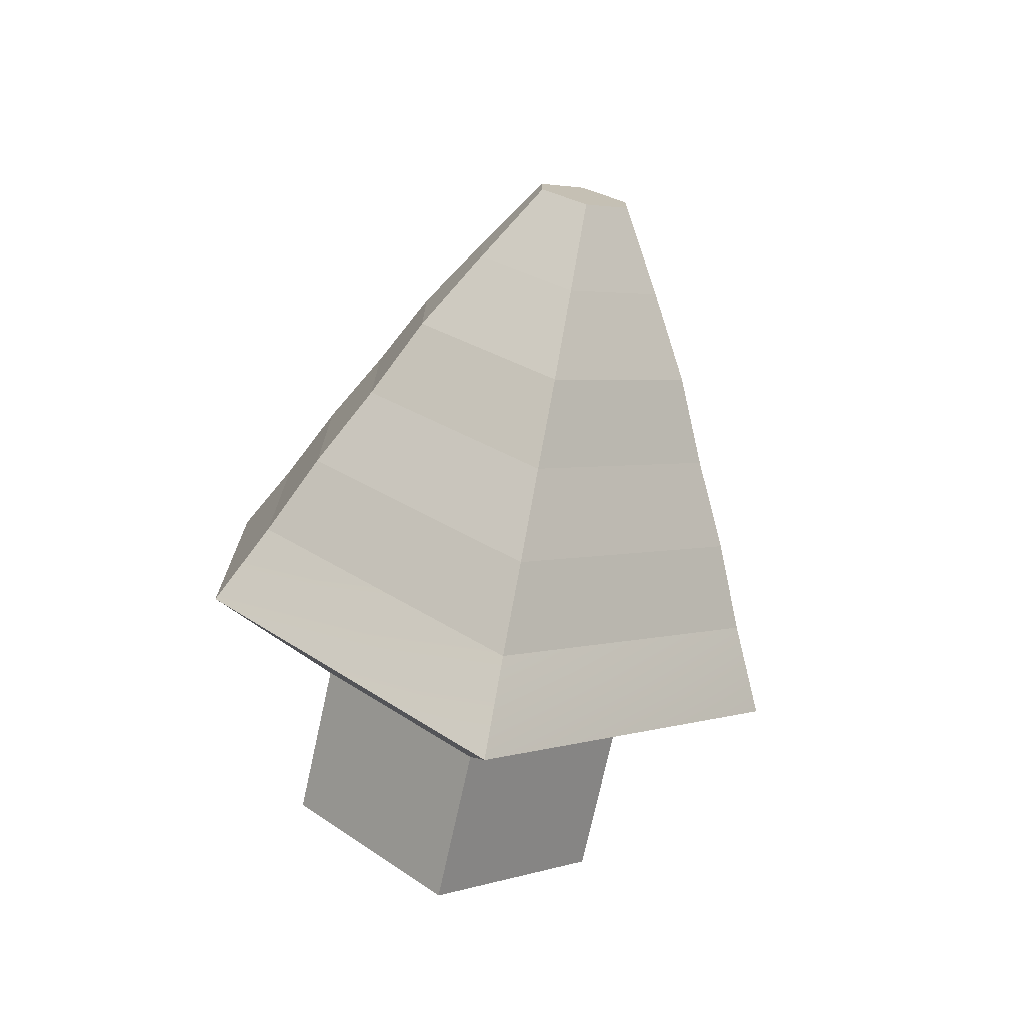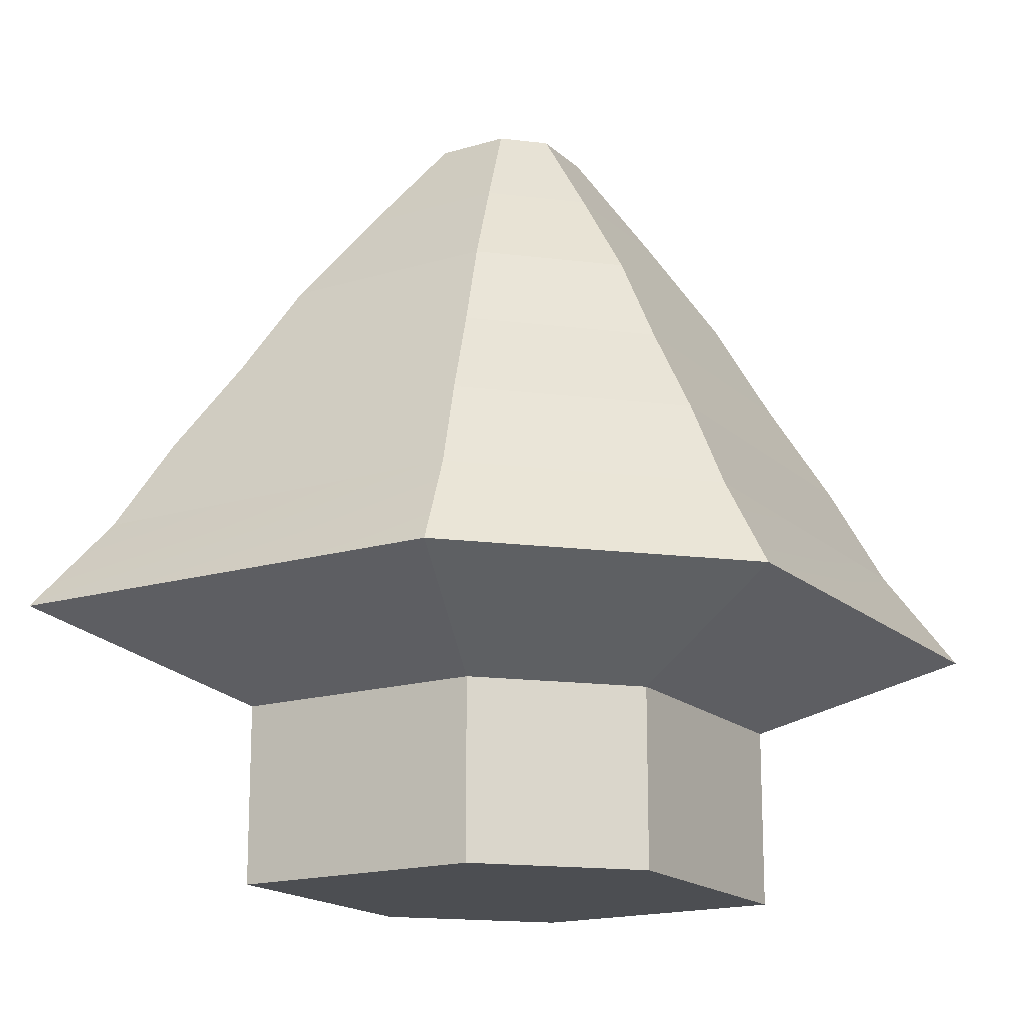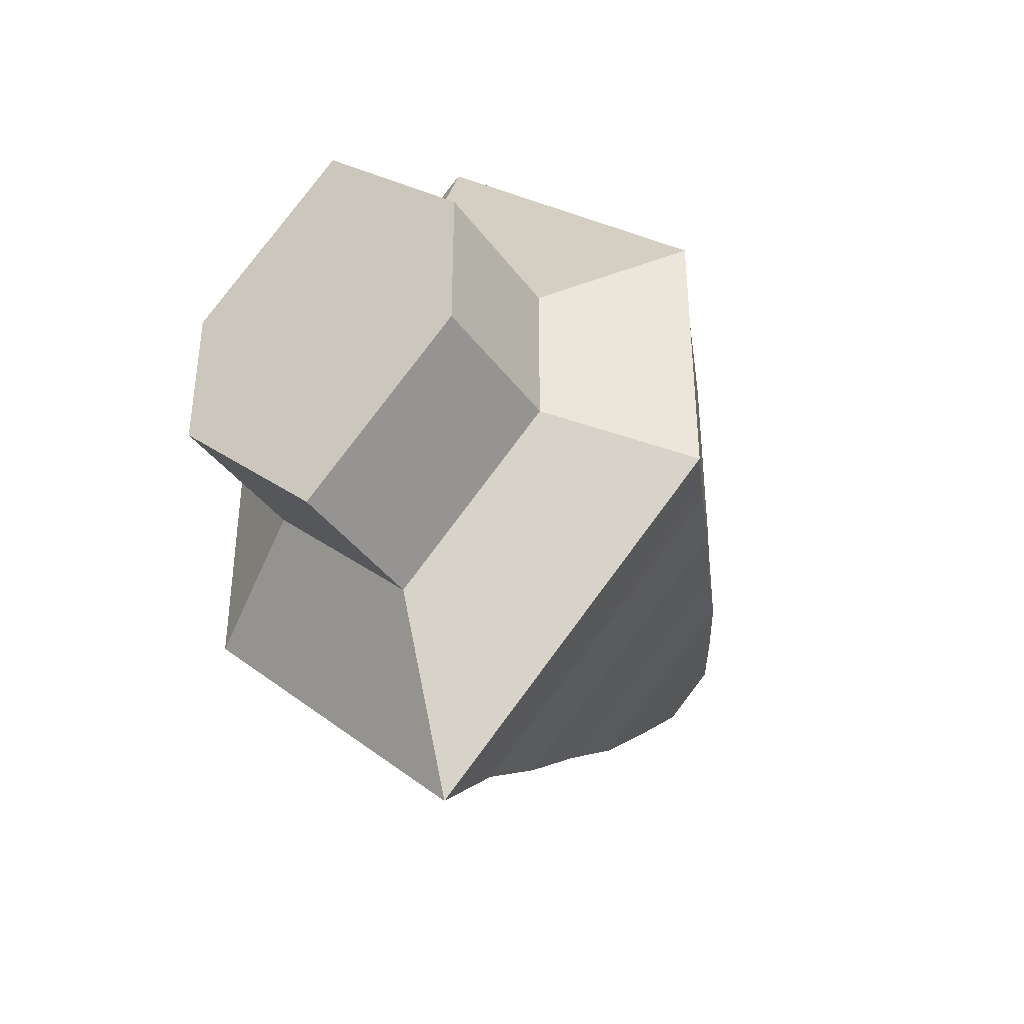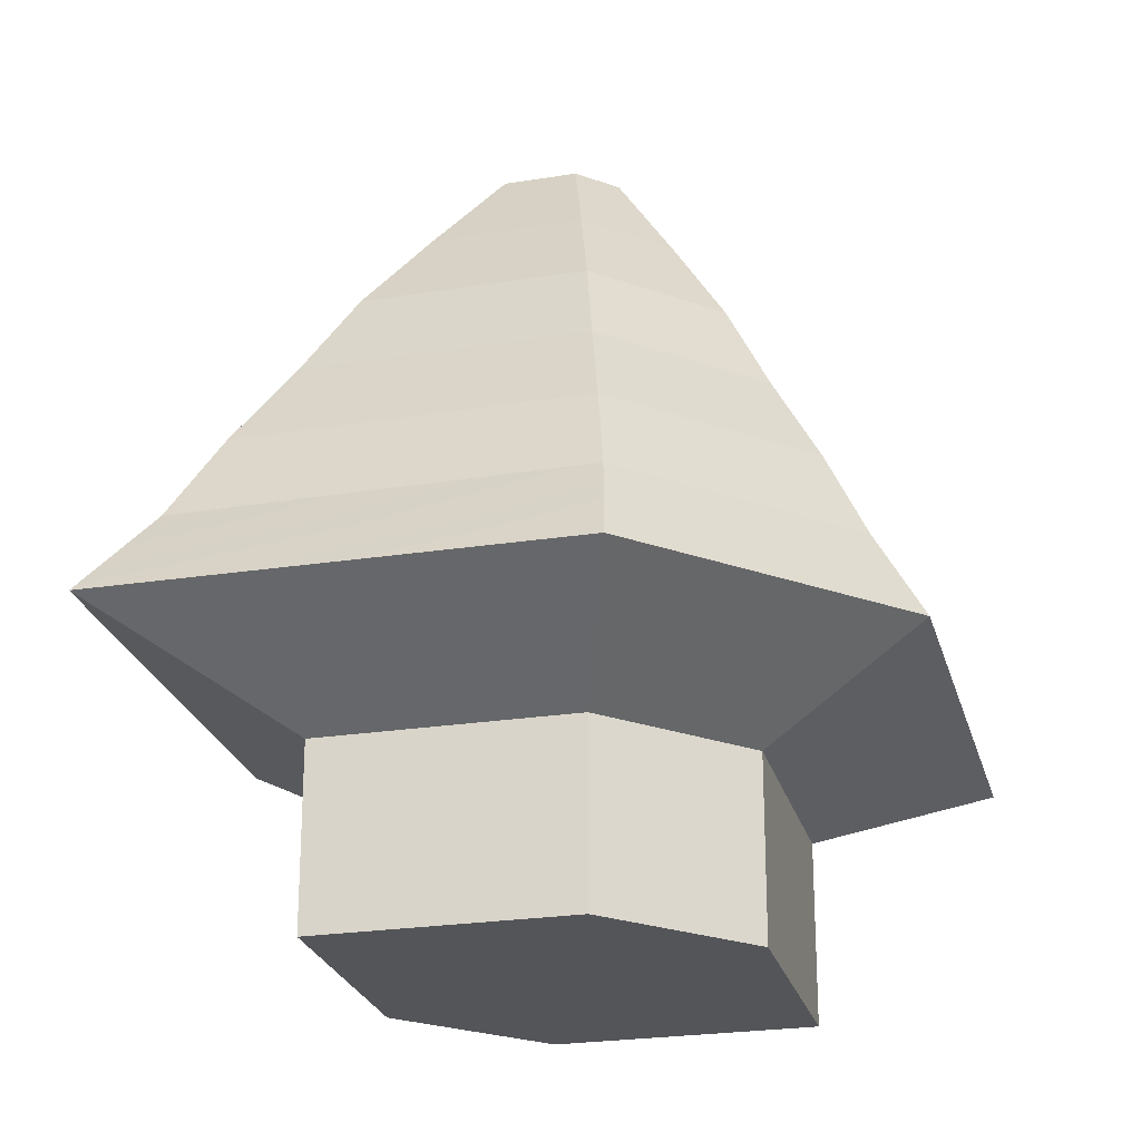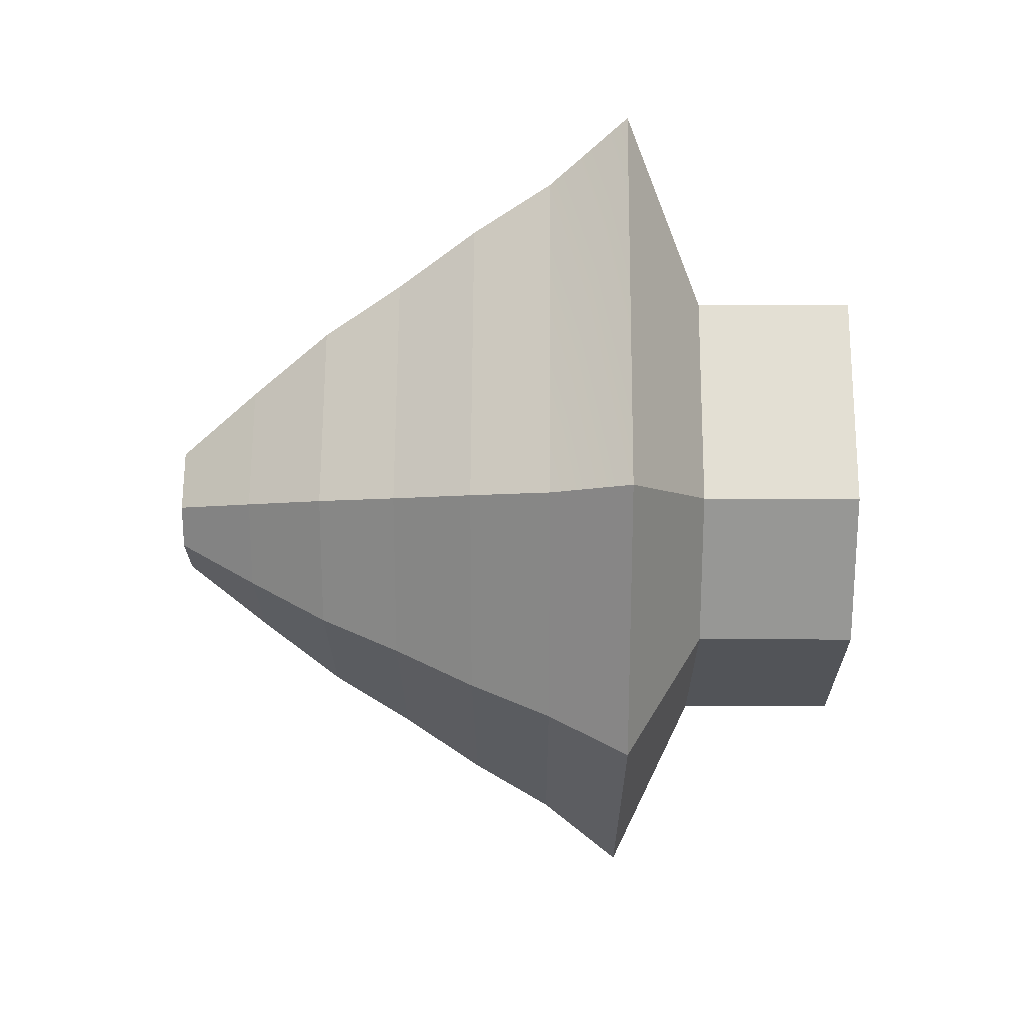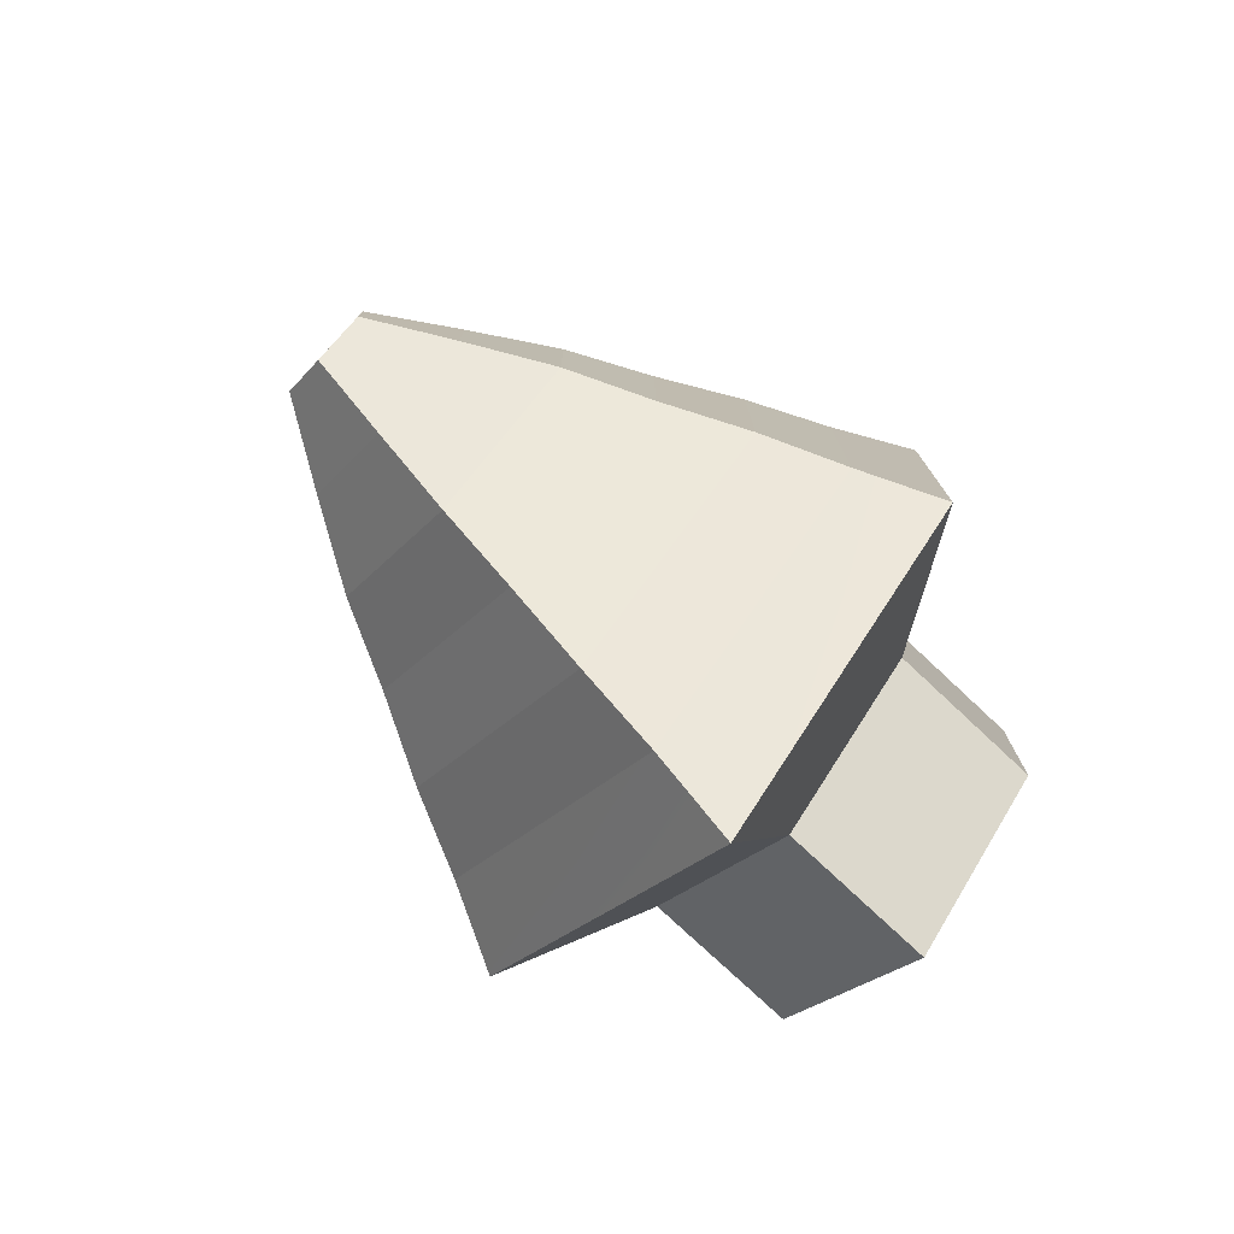
<metadata>
{"format":"obj","ext":"obj","renderer":"f3d","projection":"perspective","resolution":1024,"background":"white","views":[{"elev":-74.3,"azim":167.6,"up":"+Z"},{"elev":-17.0,"azim":75.9,"up":"+Y"},{"elev":-39.7,"azim":32.4,"up":"+Z"},{"elev":-24.6,"azim":-120.8,"up":"+Y"},{"elev":21.9,"azim":-89.5,"up":"+Z"},{"elev":-77.7,"azim":-133.1,"up":"+Z"}]}
</metadata>
<code>
o Tree
g Tree
v 0 4.5 -1.081
v 0.2885 4.5 -1.36
v 0.2885 4.5 -1.64
v 0 4.5 -1.919
v -0.2885 4.5 -1.64
v -0.2885 4.5 -1.36
v -1 0 -2
v 0 0 -3
v 1 0 -2
v 1 0 -1
v -1 0 -1
v 0 0 0
v -1 1 -2
v 0 1 -3
v 1 1 -2
v 1 1 -1
v -1 1 -1
v 0 1 0
v -1.839 1.5 -2.42
v 0 1.5 -4.259
v 1.839 1.5 -2.42
v 1.839 1.5 -0.5804
v -1.839 1.5 -0.5804
v 0 1.5 1.259
v -1.596 2 -2.272
v 0 2 -3.816
v 1.596 2 -2.272
v 1.596 2 -0.728
v -1.596 2 -0.728
v 0 2 0.8161
v -1.372 2.5 -2.164
v 0 2.5 -3.492
v 1.372 2.5 -2.164
v 1.372 2.5 -0.8359
v -1.372 2.5 -0.8359
v 0 2.5 0.4923
v -1.116 3 -2.04
v 0 3 -3.12
v 1.116 3 -2.04
v 1.116 3 -0.96
v -1.116 3 -0.96
v 0 3 0.1201
v -0.8825 3.5 -1.927
v 0 3.5 -2.781
v 0.8825 3.5 -1.927
v 0.8825 3.5 -1.073
v -0.8825 3.5 -1.073
v 0 3.5 -0.2189
v -0.5914 4 -1.786
v 0 4 -2.359
v 0.5914 4 -1.786
v 0.5914 4 -1.214
v -0.5914 4 -1.214
v 0 4 -0.6415
f 3 4 5
f 2 3 5
f 2 5 6
f 1 2 6
f 11 10 12
f 11 7 10
f 7 9 10
f 7 8 9
f 20 14 13
f 13 19 20
f 21 15 14
f 14 20 21
f 22 16 15
f 15 21 22
f 19 13 17
f 17 23 19
f 24 18 16
f 16 22 24
f 23 17 18
f 18 24 23
f 26 20 19
f 19 25 26
f 27 21 20
f 20 26 27
f 28 22 21
f 21 27 28
f 25 19 23
f 23 29 25
f 30 24 22
f 22 28 30
f 29 23 24
f 24 30 29
f 32 26 25
f 25 31 32
f 33 27 26
f 26 32 33
f 34 28 27
f 27 33 34
f 31 25 29
f 29 35 31
f 36 30 28
f 28 34 36
f 35 29 30
f 30 36 35
f 38 32 31
f 31 37 38
f 39 33 32
f 32 38 39
f 40 34 33
f 33 39 40
f 37 31 35
f 35 41 37
f 42 36 34
f 34 40 42
f 41 35 36
f 36 42 41
f 44 38 37
f 37 43 44
f 45 39 38
f 38 44 45
f 46 40 39
f 39 45 46
f 43 37 41
f 41 47 43
f 48 42 40
f 40 46 48
f 47 41 42
f 42 48 47
f 50 44 43
f 43 49 50
f 51 45 44
f 44 50 51
f 52 46 45
f 45 51 52
f 49 43 47
f 47 53 49
f 54 48 46
f 46 52 54
f 53 47 48
f 48 54 53
f 4 50 49
f 49 5 4
f 3 51 50
f 50 4 3
f 2 52 51
f 51 3 2
f 5 49 53
f 53 6 5
f 1 54 52
f 52 2 1
f 6 53 54
f 54 1 6
f 13 14 8 7
f 14 15 9 8
f 15 16 10 9
f 17 13 7 11
f 16 18 12 10
f 18 17 11 12

</code>
